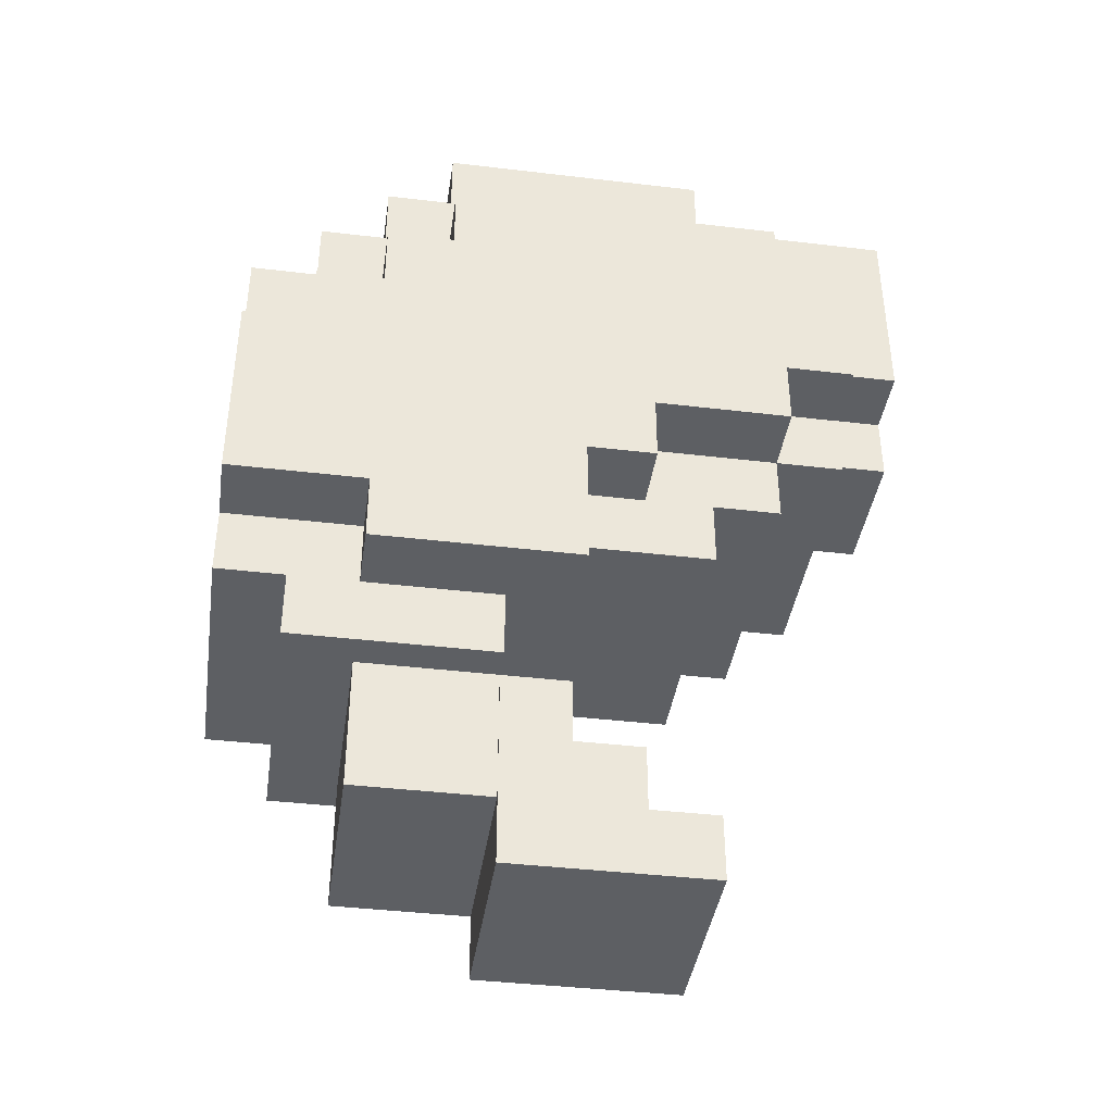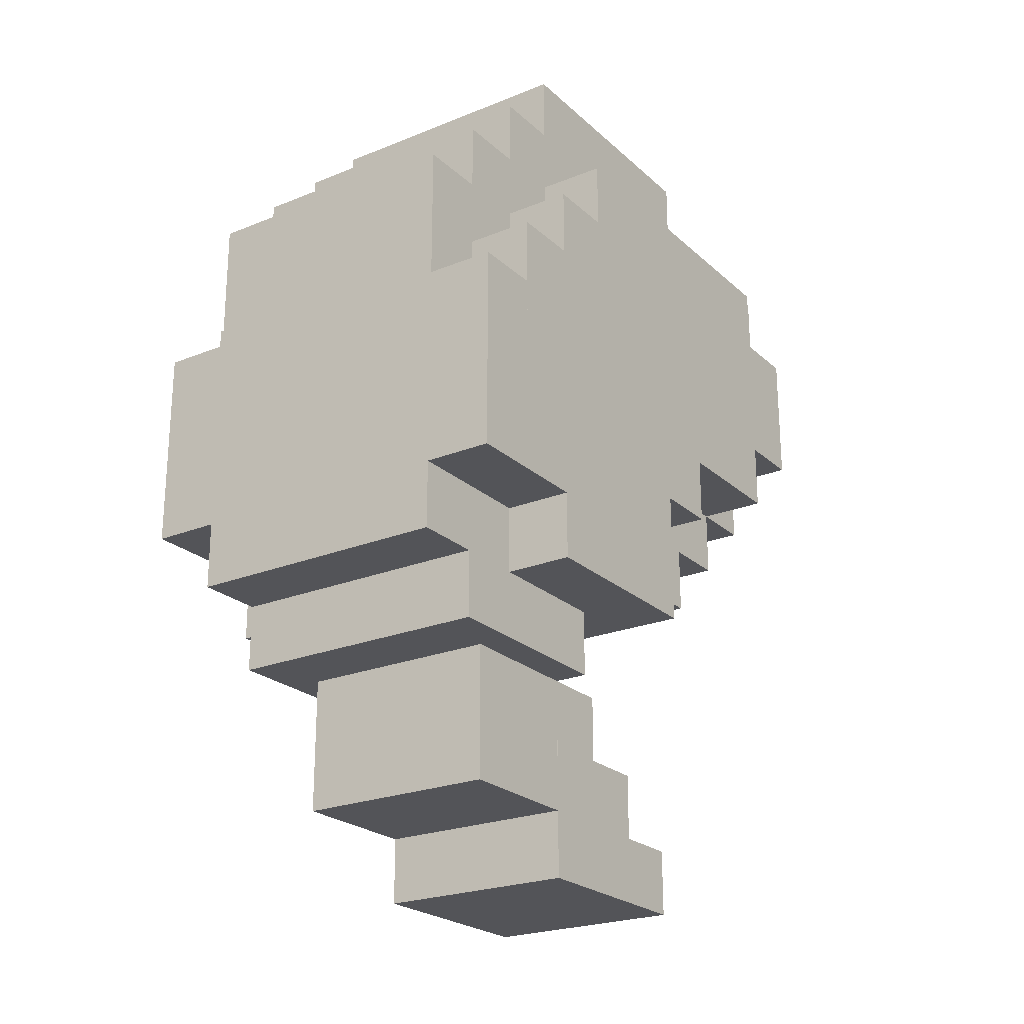
<metadata>
{"format":"obj","ext":"obj","renderer":"f3d","projection":"perspective","resolution":1024,"background":"white","views":[{"elev":-40.4,"azim":81.7,"up":"+Z"},{"elev":-23.4,"azim":34.3,"up":"+Z"}]}
</metadata>
<code>
o 立方体.036
v 2.023 -6.447 7.599
v 2.023 -6.447 5.599
v 2.023 1.553 7.599
v -5.977 -6.447 7.599
v -5.977 -6.447 5.599
v -5.977 1.553 7.599
v -5.977 1.553 5.599
v 2.023 1.553 5.599
v 2.023 -10.45 -4.401
v 2.023 -10.45 -8.401
v 2.023 -8.447 -4.401
v 4.023 -10.45 -4.401
v 4.023 -10.45 -8.401
v 4.023 -8.447 -4.401
v 4.023 -8.447 -8.401
v 2.023 -8.447 -8.401
v 2.023 -12.45 -2.401
v 2.023 -12.45 -8.401
v 2.023 -10.45 -2.401
v 4.023 -12.45 -2.401
v 4.023 -12.45 -8.401
v 4.023 -10.45 -2.401
v 4.023 -10.45 -8.401
v 2.023 -10.45 -8.401
v 2.023 -10.45 -0.4014
v 2.023 -10.45 -4.401
v 2.023 -8.447 -0.4014
v 4.023 -10.45 -0.4014
v 4.023 -10.45 -4.401
v 4.023 -8.447 -0.4014
v 4.023 -8.447 -4.401
v 2.023 -8.447 -4.401
v 2.023 -6.447 3.599
v 2.023 -6.447 -4.401
v 2.023 3.553 3.599
v 4.023 -6.447 3.599
v 4.023 -6.447 -4.401
v 4.023 3.553 3.599
v 4.023 3.553 -4.401
v 2.023 3.553 -4.401
v 2.023 -8.447 1.599
v 2.023 -8.447 -4.401
v 2.023 -6.447 1.599
v 4.023 -8.447 1.599
v 4.023 -8.447 -4.401
v 4.023 -6.447 1.599
v 4.023 -6.447 -4.401
v 2.023 -6.447 -4.401
v 2.023 -8.447 -4.401
v 2.023 -8.447 -10.4
v 2.023 -2.447 -4.401
v 4.023 -8.447 -4.401
v 4.023 -8.447 -10.4
v 4.023 -2.447 -4.401
v 4.023 -2.447 -10.4
v 2.023 -2.447 -10.4
v -7.977 -10.45 -4.401
v -7.977 -10.45 -8.401
v -7.977 -8.447 -4.401
v -5.977 -10.45 -4.401
v -5.977 -10.45 -8.401
v -5.977 -8.447 -4.401
v -5.977 -8.447 -8.401
v -7.977 -8.447 -8.401
v -7.977 -12.45 -2.401
v -7.977 -12.45 -8.401
v -7.977 -10.45 -2.401
v -5.977 -12.45 -2.401
v -5.977 -12.45 -8.401
v -5.977 -10.45 -2.401
v -5.977 -10.45 -8.401
v -7.977 -10.45 -8.401
v -7.977 -10.45 -0.4014
v -7.977 -10.45 -4.401
v -7.977 -8.447 -0.4014
v -5.977 -10.45 -0.4014
v -5.977 -10.45 -4.401
v -5.977 -8.447 -0.4014
v -5.977 -8.447 -4.401
v -7.977 -8.447 -4.401
v -7.977 -6.447 3.599
v -7.977 -6.447 -4.401
v -7.977 3.553 3.599
v -5.977 -6.447 3.599
v -5.977 -6.447 -4.401
v -5.977 3.553 3.599
v -5.977 3.553 -4.401
v -7.977 3.553 -4.401
v -7.977 -8.447 1.599
v -7.977 -8.447 -4.401
v -7.977 -6.447 1.599
v -5.977 -8.447 1.599
v -5.977 -8.447 -4.401
v -5.977 -6.447 1.599
v -5.977 -6.447 -4.401
v -7.977 -6.447 -4.401
v -7.977 -8.447 -4.401
v -7.977 -8.447 -10.4
v -7.977 -2.447 -4.401
v -5.977 -8.447 -4.401
v -5.977 -8.447 -10.4
v -5.977 -2.447 -4.401
v -5.977 -2.447 -10.4
v -7.977 -2.447 -10.4
v -4.977 -8.447 -12.4
v -4.977 -8.447 -16.4
v -4.977 -4.447 -12.4
v 1.023 -8.447 -12.4
v 1.023 -8.447 -16.4
v 1.023 -4.447 -12.4
v 1.023 -4.447 -16.4
v -4.977 -4.447 -16.4
v -7.977 -2.447 -4.401
v -7.977 -2.447 -6.401
v -7.977 -0.4471 -4.401
v 4.023 -2.447 -4.401
v 4.023 -2.447 -6.401
v 4.023 -0.4471 -4.401
v 4.023 -0.4471 -6.401
v -7.977 -0.4471 -6.401
v 2.023 -6.447 5.599
v 2.023 -6.447 3.599
v 2.023 -0.4471 5.599
v -5.977 -6.447 5.599
v -5.977 -6.447 3.599
v -5.977 -0.4471 5.599
v -5.977 -0.4471 3.599
v 2.023 -0.4471 3.599
v -7.977 3.553 1.599
v -7.977 3.553 -2.401
v -7.977 5.553 1.599
v 4.023 3.553 1.599
v 4.023 3.553 -2.401
v 4.023 5.464 -2.401
v 4.023 5.553 -2.401
v 4.023 5.553 -0.2725
v 4.023 5.553 1.599
v -7.977 5.553 -2.401
v -5.977 5.553 1.599
v -5.977 5.553 -0.4014
v -5.977 7.553 1.599
v 2.023 5.553 1.599
v 2.023 6.553 1.599
v 2.023 5.553 0.5986
v 2.023 5.553 -0.4014
v 2.023 6.553 0.5986
v 2.023 6.553 -0.4014
v 2.023 7.553 0.5986
v 2.023 7.553 1.599
v 2.023 7.553 -0.4014
v -1.977 7.553 0.5986
v -1.977 7.553 1.599
v -1.977 7.553 -0.4014
v -5.977 7.553 0.5986
v -5.977 7.553 -0.4014
v -5.977 -0.4471 5.599
v -5.977 -0.4471 1.599
v -5.977 7.553 5.599
v 2.023 -0.4471 5.599
v 2.023 -0.3221 5.599
v 2.023 -0.4471 5.349
v 2.023 -0.4471 5.099
v 2.023 -0.4471 4.849
v 2.023 -0.4471 4.599
v 2.023 -0.4471 4.349
v 2.023 -0.4471 4.099
v 2.023 -0.4471 3.849
v 2.023 -0.4471 3.599
v 2.023 -0.4471 3.349
v 2.023 -0.4471 3.099
v 2.023 -0.4471 2.849
v 2.023 -0.4471 2.599
v 2.023 -0.4471 2.349
v 2.023 -0.4471 2.099
v 2.023 -0.4471 1.849
v 2.023 -0.4471 1.599
v 2.023 -0.1971 1.599
v -1.977 -0.4471 1.599
v 2.023 0.0529 1.599
v 2.023 0.3029 1.599
v 2.023 0.5529 1.599
v 2.023 0.8029 1.599
v 2.023 1.053 1.599
v 2.023 1.303 1.599
v 2.023 1.553 1.599
v 2.023 1.803 1.599
v 2.023 2.053 1.599
v 2.023 2.303 1.599
v 2.023 2.553 1.599
v 2.023 2.803 1.599
v 2.023 3.053 1.599
v 2.023 3.303 1.599
v 2.023 3.553 1.599
v 2.023 3.803 1.599
v 2.023 4.053 1.599
v 2.023 4.303 1.599
v 2.023 4.553 1.599
v 2.023 4.803 1.599
v 2.023 5.053 1.599
v 2.023 5.303 1.599
v 2.023 5.553 1.599
v 2.023 5.803 1.599
v 2.023 6.053 1.599
v 2.023 6.303 1.599
v 2.023 6.553 1.599
v 2.023 6.803 1.599
v 2.023 7.053 1.599
v 2.023 7.303 1.599
v 2.023 7.553 1.599
v -1.977 7.553 1.599
v 2.023 7.553 1.849
v 2.023 7.553 2.099
v 2.023 7.553 2.349
v 2.023 7.553 2.599
v 2.023 7.553 2.849
v 2.023 7.553 3.099
v 2.023 7.553 3.349
v 2.023 7.553 3.599
v 2.023 7.553 3.849
v 2.023 7.553 4.099
v 2.023 7.553 4.349
v 2.023 7.553 4.599
v 2.023 7.553 4.849
v 2.023 7.553 5.099
v 2.023 7.553 5.349
v 2.023 7.553 5.599
v 2.023 7.428 5.599
v 2.023 7.303 5.599
v 2.023 7.178 5.599
v 2.023 7.053 5.599
v 2.023 6.928 5.599
v 2.023 6.803 5.599
v 2.023 6.678 5.599
v 2.023 6.553 5.599
v 2.023 6.428 5.599
v 2.023 6.303 5.599
v 2.023 6.178 5.599
v 2.023 6.053 5.599
v 2.023 5.928 5.599
v 2.023 5.803 5.599
v 2.023 5.678 5.599
v 2.023 5.553 5.599
v 2.023 5.428 5.599
v 2.023 5.303 5.599
v 2.023 5.178 5.599
v 2.023 5.053 5.599
v 2.023 4.928 5.599
v 2.023 4.803 5.599
v 2.023 4.678 5.599
v 2.023 4.553 5.599
v 2.023 4.428 5.599
v 2.023 4.303 5.599
v 2.023 4.178 5.599
v 2.023 4.053 5.599
v 2.023 3.928 5.599
v 2.023 3.803 5.599
v 2.023 3.678 5.599
v 2.023 3.553 5.599
v 2.023 3.49 5.599
v 2.023 3.428 5.599
v 2.023 3.365 5.599
v 2.023 3.303 5.599
v 2.023 3.24 5.599
v 2.023 3.178 5.599
v 2.023 3.115 5.599
v 2.023 3.053 5.599
v 2.023 2.99 5.599
v 2.023 2.928 5.599
v 2.023 2.865 5.599
v 2.023 2.803 5.599
v 2.023 2.74 5.599
v 2.023 2.678 5.599
v 2.023 2.615 5.599
v 2.023 2.553 5.599
v 2.023 2.49 5.599
v 2.023 2.428 5.599
v 2.023 2.365 5.599
v 2.023 2.303 5.599
v 2.023 2.24 5.599
v 2.023 2.178 5.599
v 2.023 2.115 5.599
v 2.023 2.053 5.599
v 2.023 1.99 5.599
v 2.023 1.928 5.599
v 2.023 1.865 5.599
v 2.023 1.803 5.599
v 2.023 1.74 5.599
v 2.023 1.678 5.599
v 2.023 1.615 5.599
v 2.023 1.553 5.599
v 2.023 1.428 5.599
v 2.023 1.303 5.599
v 2.023 1.178 5.599
v 2.023 1.053 5.599
v 2.023 0.9279 5.599
v 2.023 0.8029 5.599
v 2.023 0.6779 5.599
v 2.023 0.5529 5.599
v 2.023 0.4279 5.599
v 2.023 0.3029 5.599
v 2.023 0.1779 5.599
v 2.023 0.0529 5.599
v 2.023 -0.0721 5.599
v 2.023 -0.1971 5.599
v -5.977 7.553 1.599
v -5.977 3.553 1.599
v -3.977 1.553 7.599
v -3.977 1.553 5.599
v -3.977 3.553 7.599
v 0.0231 1.553 7.599
v 0.0231 1.553 5.599
v 0.0231 3.553 7.599
v 0.0231 3.553 5.599
v -3.977 3.553 5.599
v -5.977 -6.447 3.599
v -5.977 -6.447 1.599
v -5.977 -0.4471 3.599
v 2.023 -6.447 3.599
v 2.023 -6.447 1.599
v 2.023 -0.4471 3.599
v 2.023 -0.4471 1.599
v -5.977 -0.4471 1.599
v -5.977 -6.447 1.599
v -5.977 -6.447 -2.401
v -5.977 3.553 1.599
v 2.023 -6.447 1.599
v 2.023 -6.447 -2.401
v 2.023 3.553 1.599
v 2.023 3.553 -2.401
v -5.977 3.553 -2.401
v -5.977 -8.447 5.599
v -5.977 -8.447 -2.401
v -5.977 -6.447 5.599
v 2.023 -8.447 5.599
v 2.023 -8.447 -2.401
v 2.023 -6.447 5.599
v 2.023 -6.447 -2.401
v -5.977 -6.447 -2.401
v -5.977 -10.45 3.599
v -5.977 -10.45 -2.401
v -5.977 -8.447 3.599
v 2.023 -10.45 3.599
v 2.023 -10.45 -2.401
v 2.023 -8.447 3.599
v 2.023 -8.447 -2.401
v -5.977 -8.447 -2.401
v -5.977 -10.45 -2.401
v -5.977 -10.45 -4.401
v -5.977 3.553 -2.401
v 2.023 -10.45 -2.401
v 2.023 -10.45 -4.401
v 2.023 3.553 -2.401
v 2.023 3.553 -4.401
v -5.977 3.553 -4.401
v -5.977 -0.4471 -4.401
v -5.977 -0.4471 -6.401
v -5.977 3.553 -4.401
v 2.023 -0.4471 -4.401
v 2.023 -0.4471 -6.401
v 2.023 3.553 -4.401
v 2.023 3.553 -6.401
v -5.977 3.553 -6.401
v -5.977 3.553 -2.401
v -5.977 3.553 -4.401
v -5.977 5.553 -2.401
v 2.023 3.553 -2.401
v 2.023 3.553 -4.401
v 2.023 5.553 -2.401
v 2.023 5.553 -4.401
v -5.977 5.553 -4.401
v -3.977 5.553 -0.4014
v -3.977 5.553 -2.401
v -3.977 7.553 -0.4014
v 0.0231 5.553 -0.4014
v 0.0231 5.553 -2.401
v 0.0231 7.553 -0.4014
v 0.0231 7.553 -2.401
v -3.977 7.553 -2.401
v -5.977 -2.447 -6.401
v -5.977 -2.447 -8.401
v -5.977 1.553 -6.401
v 2.023 -2.447 -6.401
v 2.023 -2.447 -8.401
v 2.023 1.553 -6.401
v 2.023 1.553 -8.401
v -5.977 1.553 -8.401
v -5.977 -10.45 -4.401
v -5.977 -10.45 -8.401
v -5.977 -2.447 -4.401
v 2.023 -10.45 -4.401
v 2.023 -10.45 -8.401
v 2.023 -2.447 -4.401
v 2.023 -2.447 -8.401
v -5.977 -2.447 -8.401
v -5.977 -12.45 1.599
v -5.977 -12.45 -10.4
v -5.977 -10.45 1.599
v 2.023 -12.45 1.599
v 2.023 -12.45 -10.4
v 2.023 -10.45 1.599
v 2.023 -10.45 -10.4
v -5.977 -10.45 -10.4
v -5.977 -10.45 -8.401
v -5.977 -10.45 -10.4
v -5.977 -4.447 -8.401
v 2.023 -10.45 -8.401
v 2.023 -10.45 -10.4
v 2.023 -4.447 -8.401
v 2.023 -4.447 -10.4
v -5.977 -4.447 -10.4
v -5.977 -4.447 -8.401
v -5.977 -4.447 -10.4
v -5.977 -2.447 -8.401
v 2.023 -4.447 -8.401
v 2.023 -4.447 -10.4
v 2.023 -2.447 -8.401
v 2.023 -2.447 -10.4
v -5.977 -2.447 -10.4
v -5.977 -10.45 -10.4
v -5.977 -10.45 -12.4
v -5.977 -4.447 -10.4
v 2.023 -10.45 -10.4
v 2.023 -10.45 -12.4
v 2.023 -4.447 -10.4
v 2.023 -4.447 -12.4
v -5.977 -4.447 -12.4
v -4.977 -0.4471 -16.4
v -4.977 -0.4471 -18.4
v -4.977 1.553 -16.4
v 1.023 -0.4471 -16.4
v 1.023 -0.4471 -18.4
v 1.023 1.553 -16.4
v 1.023 1.553 -18.4
v -4.977 1.553 -18.4
v -4.977 -4.439 -12.4
v -4.977 -4.439 -18.4
v -4.977 -2.439 -12.4
v 1.023 -4.439 -12.4
v 1.023 -4.439 -18.4
v 1.023 -2.439 -12.4
v 1.023 -2.439 -18.4
v -4.977 -2.439 -18.4
v -4.977 -2.439 -14.4
v -4.977 -2.439 -18.4
v -4.977 -0.4394 -14.4
v 1.023 -2.439 -14.4
v 1.023 -2.439 -18.4
v 1.023 -0.4394 -14.4
v 1.023 -0.4394 -18.4
v -4.977 -0.4394 -18.4
v -7.977 3.553 1.599
v -7.977 5.553 1.599
v 4.023 3.553 1.599
v 4.023 3.553 -2.401
v 4.023 5.553 1.599
v 4.023 5.553 -0.2725
v 4.023 5.464 -2.401
v 2.023 -0.4471 5.599
v 2.023 -0.3221 5.599
v 2.023 -0.4471 5.349
v 2.023 -0.4471 5.099
v 2.023 -0.4471 4.849
v 2.023 -0.4471 4.599
v 2.023 -0.4471 4.349
v 2.023 -0.4471 4.099
v 2.023 -0.4471 3.849
v 2.023 -0.4471 3.599
v 2.023 -0.4471 3.349
v 2.023 -0.4471 3.099
v 2.023 -0.4471 2.849
v 2.023 -0.4471 2.599
v 2.023 -0.4471 2.349
v 2.023 -0.4471 2.099
v 2.023 -0.4471 1.849
v 2.023 -0.4471 1.599
v 2.023 -0.1971 1.599
v 2.023 0.0529 1.599
v 2.023 0.3029 1.599
v 2.023 0.5529 1.599
v 2.023 0.8029 1.599
v 2.023 1.053 1.599
v 2.023 1.303 1.599
v 2.023 1.553 1.599
v 2.023 1.803 1.599
v 2.023 2.053 1.599
v 2.023 2.303 1.599
v 2.023 2.553 1.599
v 2.023 2.803 1.599
v 2.023 3.053 1.599
v 2.023 3.303 1.599
v 2.023 3.553 1.599
v 2.023 3.803 1.599
v 2.023 4.053 1.599
v 2.023 4.303 1.599
v 2.023 4.553 1.599
v 2.023 4.803 1.599
v 2.023 5.053 1.599
v 2.023 5.303 1.599
v 2.023 5.553 1.599
v 2.023 5.803 1.599
v 2.023 6.053 1.599
v 2.023 6.303 1.599
v 2.023 6.553 1.599
v 2.023 6.803 1.599
v 2.023 7.053 1.599
v 2.023 7.303 1.599
v 2.023 7.553 1.599
v 2.023 7.553 1.849
v 2.023 7.553 2.099
v 2.023 7.553 2.349
v 2.023 7.553 2.599
v 2.023 7.553 2.849
v 2.023 7.553 3.099
v 2.023 7.553 3.349
v 2.023 7.553 3.599
v 2.023 7.553 3.849
v 2.023 7.553 4.099
v 2.023 7.553 4.349
v 2.023 7.553 4.599
v 2.023 7.553 4.849
v 2.023 7.553 5.099
v 2.023 7.553 5.349
v 2.023 7.553 5.599
v 2.023 7.428 5.599
v 2.023 7.303 5.599
v 2.023 7.178 5.599
v 2.023 7.053 5.599
v 2.023 6.928 5.599
v 2.023 6.803 5.599
v 2.023 6.678 5.599
v 2.023 6.553 5.599
v 2.023 6.428 5.599
v 2.023 6.303 5.599
v 2.023 6.178 5.599
v 2.023 6.053 5.599
v 2.023 5.928 5.599
v 2.023 5.803 5.599
v 2.023 5.678 5.599
v 2.023 5.553 5.599
v 2.023 5.428 5.599
v 2.023 5.303 5.599
v 2.023 5.178 5.599
v 2.023 5.053 5.599
v 2.023 4.928 5.599
v 2.023 4.803 5.599
v 2.023 4.678 5.599
v 2.023 4.553 5.599
v 2.023 4.428 5.599
v 2.023 4.303 5.599
v 2.023 4.178 5.599
v 2.023 4.053 5.599
v 2.023 3.928 5.599
v 2.023 3.803 5.599
v 2.023 3.678 5.599
v 2.023 3.553 5.599
v 2.023 3.522 5.599
v 2.023 3.49 5.599
v 2.023 3.428 5.599
v 2.023 3.365 5.599
v 2.023 3.303 5.599
v 2.023 3.24 5.599
v 2.023 3.178 5.599
v 2.023 3.115 5.599
v 2.023 3.053 5.599
v 2.023 2.99 5.599
v 2.023 2.928 5.599
v 2.023 2.865 5.599
v 2.023 2.803 5.599
v 2.023 2.74 5.599
v 2.023 2.678 5.599
v 2.023 2.615 5.599
v 2.023 2.553 5.599
v 2.023 2.49 5.599
v 2.023 2.428 5.599
v 2.023 2.365 5.599
v 2.023 2.303 5.599
v 2.023 2.24 5.599
v 2.023 2.178 5.599
v 2.023 2.115 5.599
v 2.023 2.053 5.599
v 2.023 1.99 5.599
v 2.023 1.928 5.599
v 2.023 1.865 5.599
v 2.023 1.803 5.599
v 2.023 1.74 5.599
v 2.023 1.678 5.599
v 2.023 1.615 5.599
v 2.023 1.553 5.599
v 2.023 1.428 5.599
v 2.023 1.303 5.599
v 2.023 1.178 5.599
v 2.023 1.053 5.599
v 2.023 0.9279 5.599
v 2.023 0.8029 5.599
v 2.023 0.6779 5.599
v 2.023 0.5529 5.599
v 2.023 0.4279 5.599
v 2.023 0.3029 5.599
v 2.023 0.1779 5.599
v 2.023 0.0529 5.599
v 2.023 -0.0721 5.599
v 2.023 -0.1971 5.599
v 2.023 3.553 -2.401
v 2.023 3.553 -4.401
v 2.023 5.553 -2.401
v 2.023 5.553 -4.401
f 2 5 4 1
f 1 3 8 2
f 4 6 3 1
f 5 7 6 4
f 7 8 3 6
f 2 8 7 5
f 10 13 12 9
f 9 11 16 10
f 12 14 11 9
f 13 15 14 12
f 15 16 11 14
f 10 16 15 13
f 18 21 20 17
f 17 19 24 18
f 20 22 19 17
f 21 23 22 20
f 23 24 19 22
f 18 24 23 21
f 26 29 28 25
f 25 27 32 26
f 28 30 27 25
f 29 31 30 28
f 31 32 27 30
f 26 32 31 29
f 34 37 36 33
f 33 35 40 34
f 36 38 35 33
f 37 39 38 36
f 39 40 35 38
f 34 40 39 37
f 42 45 44 41
f 41 43 48 42
f 44 46 43 41
f 45 47 46 44
f 47 48 43 46
f 42 48 47 45
f 50 53 52 49
f 49 51 56 50
f 52 54 51 49
f 53 55 54 52
f 55 56 51 54
f 50 56 55 53
f 58 61 60 57
f 57 59 64 58
f 60 62 59 57
f 61 63 62 60
f 63 64 59 62
f 58 64 63 61
f 66 69 68 65
f 65 67 72 66
f 68 70 67 65
f 69 71 70 68
f 71 72 67 70
f 66 72 71 69
f 74 77 76 73
f 73 75 80 74
f 76 78 75 73
f 77 79 78 76
f 79 80 75 78
f 74 80 79 77
f 82 85 84 81
f 81 83 88 82
f 84 86 83 81
f 85 87 86 84
f 87 88 83 86
f 82 88 87 85
f 90 93 92 89
f 89 91 96 90
f 92 94 91 89
f 93 95 94 92
f 95 96 91 94
f 90 96 95 93
f 98 101 100 97
f 97 99 104 98
f 100 102 99 97
f 101 103 102 100
f 103 104 99 102
f 98 104 103 101
f 106 109 108 105
f 105 107 112 106
f 108 110 107 105
f 109 111 110 108
f 111 112 107 110
f 106 112 111 109
f 114 117 116 113
f 113 115 120 114
f 116 118 115 113
f 117 119 118 116
f 119 120 115 118
f 114 120 119 117
f 122 125 124 121
f 121 123 128 122
f 124 126 123 121
f 125 127 126 124
f 127 128 123 126
f 122 128 127 125
f 130 133 132 129
f 129 131 138 130
f 130 138 135 134 133
f 136 134 135
f 135 138 131 137 136
f 140 145 144 142 139
f 139 141 154 155 140
f 142 143 152 141 139
f 144 146 143 142
f 145 147 146 144
f 146 148 149 143
f 147 150 148 146
f 148 151 152 149
f 150 153 151 148
f 151 154 141 152
f 153 155 154 151
f 140 155 153 147 145
f 147 153 150
f 143 149 152
f 157 178 176 175 174 173 172 171 170 169 168 167 166 165 164 163 162 161 159 156
f 156 158 305 306 157
f 159 160 304 303 302 301 300 299 298 297 296 295 294 293 292 291 290 289 288 287 286 285 284 283 282 281 280 279 278 277 276 275 274 273 272 271 270 269 268 267 266 265 264 263 262 261 260 259 258 257 256 255 254 253 252 251 250 249 248 247 246 245 244 243 242 241 240 239 238 237 236 235 234 233 232 231 230 229 228 227 226 158 156
f 157 306 305 210 209 208 207 206 205 204 203 202 201 200 199 198 197 196 195 194 193 192 191 190 189 188 187 186 185 184 183 182 181 180 179 177 176 178
f 209 210 305 158 226 225 224 223 222 221 220 219 218 217 216 215 214 213 212 211
f 308 311 310 307
f 307 309 314 308
f 310 312 309 307
f 311 313 312 310
f 313 314 309 312
f 308 314 313 311
f 316 319 318 315
f 315 317 322 316
f 318 320 317 315
f 319 321 320 318
f 321 322 317 320
f 316 322 321 319
f 324 327 326 323
f 323 325 330 324
f 326 328 325 323
f 327 329 328 326
f 329 330 325 328
f 324 330 329 327
f 332 335 334 331
f 331 333 338 332
f 334 336 333 331
f 335 337 336 334
f 337 338 333 336
f 332 338 337 335
f 340 343 342 339
f 339 341 346 340
f 342 344 341 339
f 343 345 344 342
f 345 346 341 344
f 340 346 345 343
f 348 351 350 347
f 347 349 354 348
f 350 352 349 347
f 351 353 352 350
f 353 354 349 352
f 348 354 353 351
f 356 359 358 355
f 355 357 362 356
f 358 360 357 355
f 359 361 360 358
f 361 362 357 360
f 356 362 361 359
f 364 367 366 363
f 363 365 370 364
f 366 368 365 363
f 369 370 365 368
f 364 370 369 367
f 372 375 374 371
f 371 373 378 372
f 374 376 373 371
f 375 377 376 374
f 377 378 373 376
f 372 378 377 375
f 380 383 382 379
f 379 381 386 380
f 382 384 381 379
f 383 385 384 382
f 385 386 381 384
f 380 386 385 383
f 388 391 390 387
f 387 389 394 388
f 390 392 389 387
f 391 393 392 390
f 393 394 389 392
f 388 394 393 391
f 396 399 398 395
f 395 397 402 396
f 398 400 397 395
f 399 401 400 398
f 401 402 397 400
f 396 402 401 399
f 404 407 406 403
f 403 405 410 404
f 406 408 405 403
f 407 409 408 406
f 409 410 405 408
f 404 410 409 407
f 412 415 414 411
f 411 413 418 412
f 414 416 413 411
f 415 417 416 414
f 417 418 413 416
f 412 418 417 415
f 420 423 422 419
f 419 421 426 420
f 422 424 421 419
f 423 425 424 422
f 425 426 421 424
f 420 426 425 423
f 428 431 430 427
f 427 429 434 428
f 430 432 429 427
f 431 433 432 430
f 433 434 429 432
f 428 434 433 431
f 436 439 438 435
f 435 437 442 436
f 438 440 437 435
f 439 441 440 438
f 441 442 437 440
f 436 442 441 439
f 444 447 446 443
f 443 445 450 444
f 446 448 445 443
f 447 449 448 446
f 449 450 445 448
f 444 450 449 447
f 453 455 452 451
f 454 457 456 455 453
f 475 476 477 478 479 480 481 482 483 484 485 486 487 488 489 490 491 492 493 494 495 496 497 498 499 500 501 502 503 504 505 506 507 508 509 510 511 512 513 514 515 516 517 518 519 520 521 522 523 524 525 526 527 528 529 530 531 532 533 534 535 536 537 538 539 540 541 542 543 544 545 546 547 548 549 550 551 552 553 554 555 556 557 558 559 560 561 562 563 564 565 566 567 568 569 570 571 572 573 574 575 576 577 578 579 580 581 582 583 584 585 586 587 588 589 590 591 592 593 594 595 596 597 598 599 600 601 602 459 458 460 461 462 463 464 465 466 467 468 469 470 471 472 473 474
f 604 606 605 603

</code>
